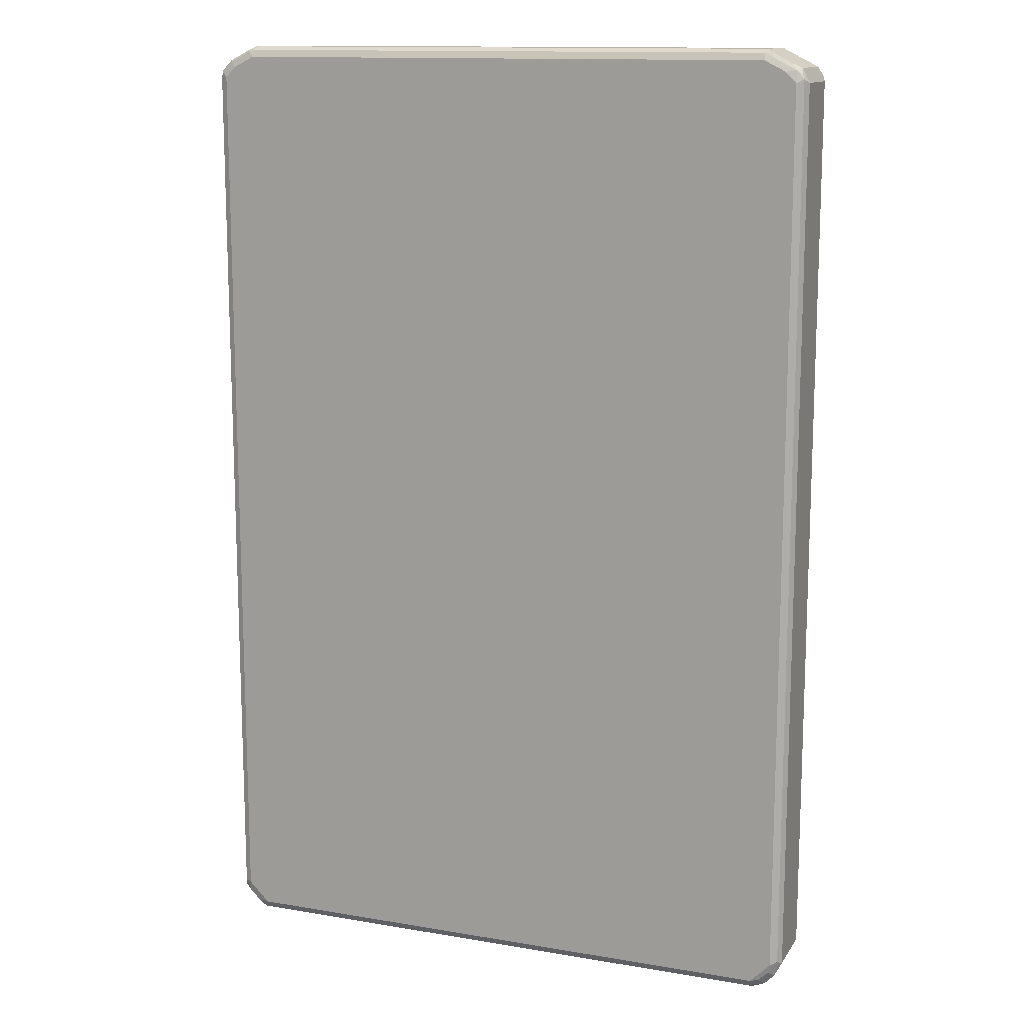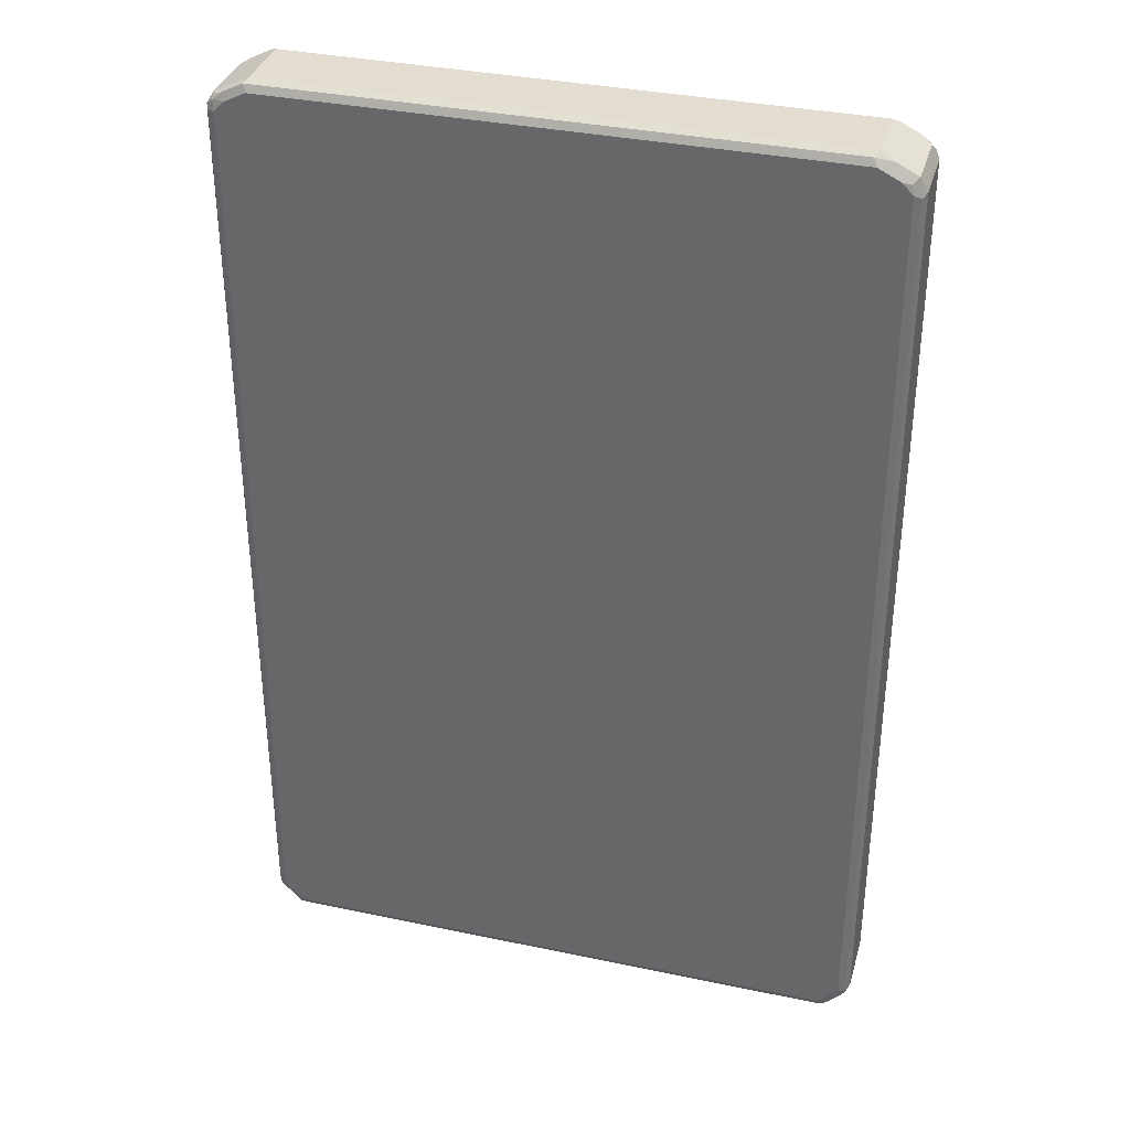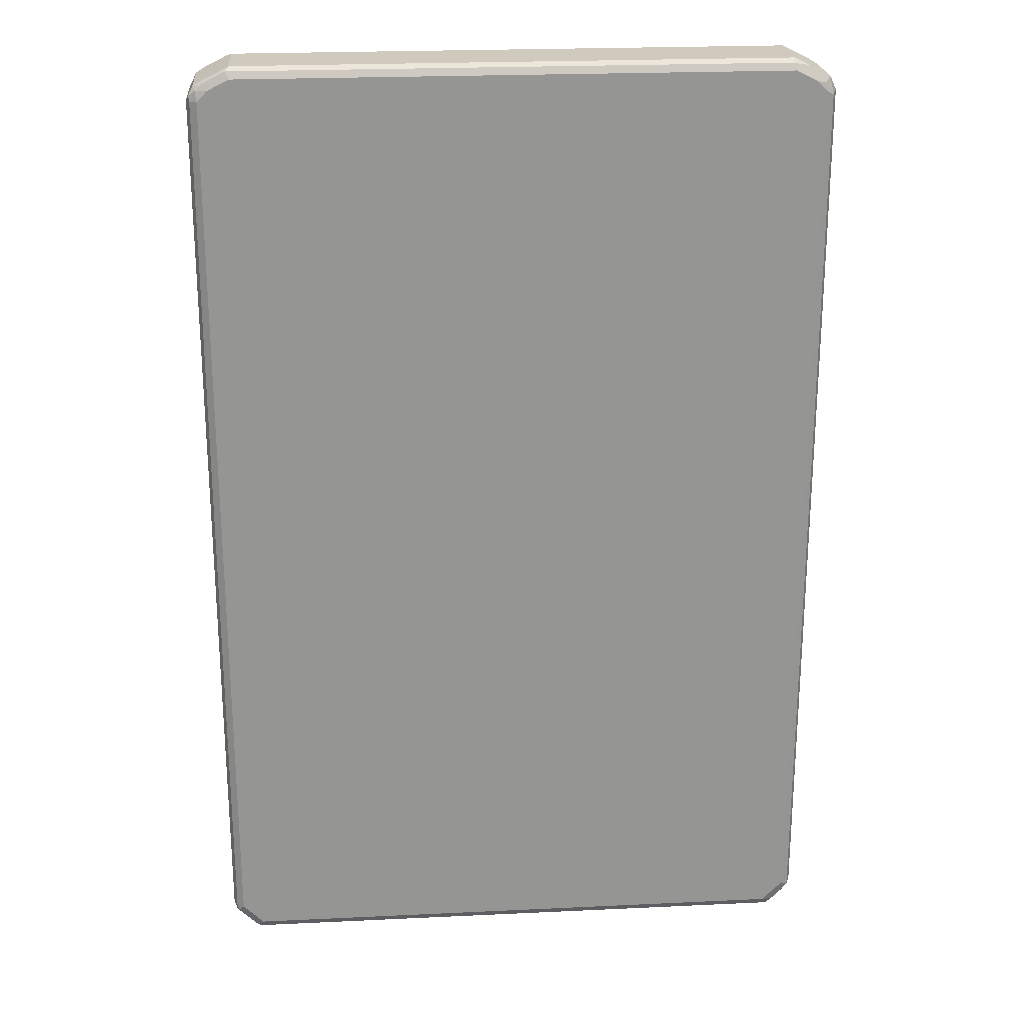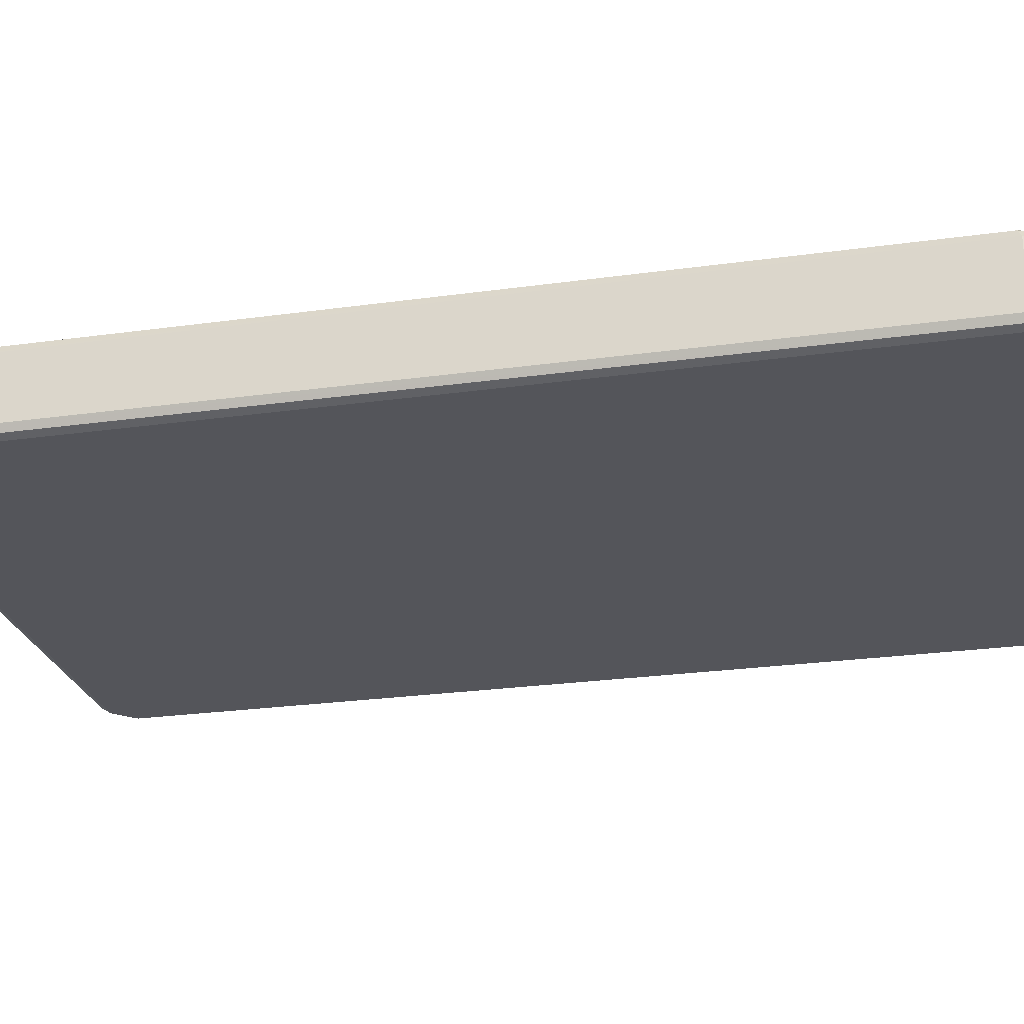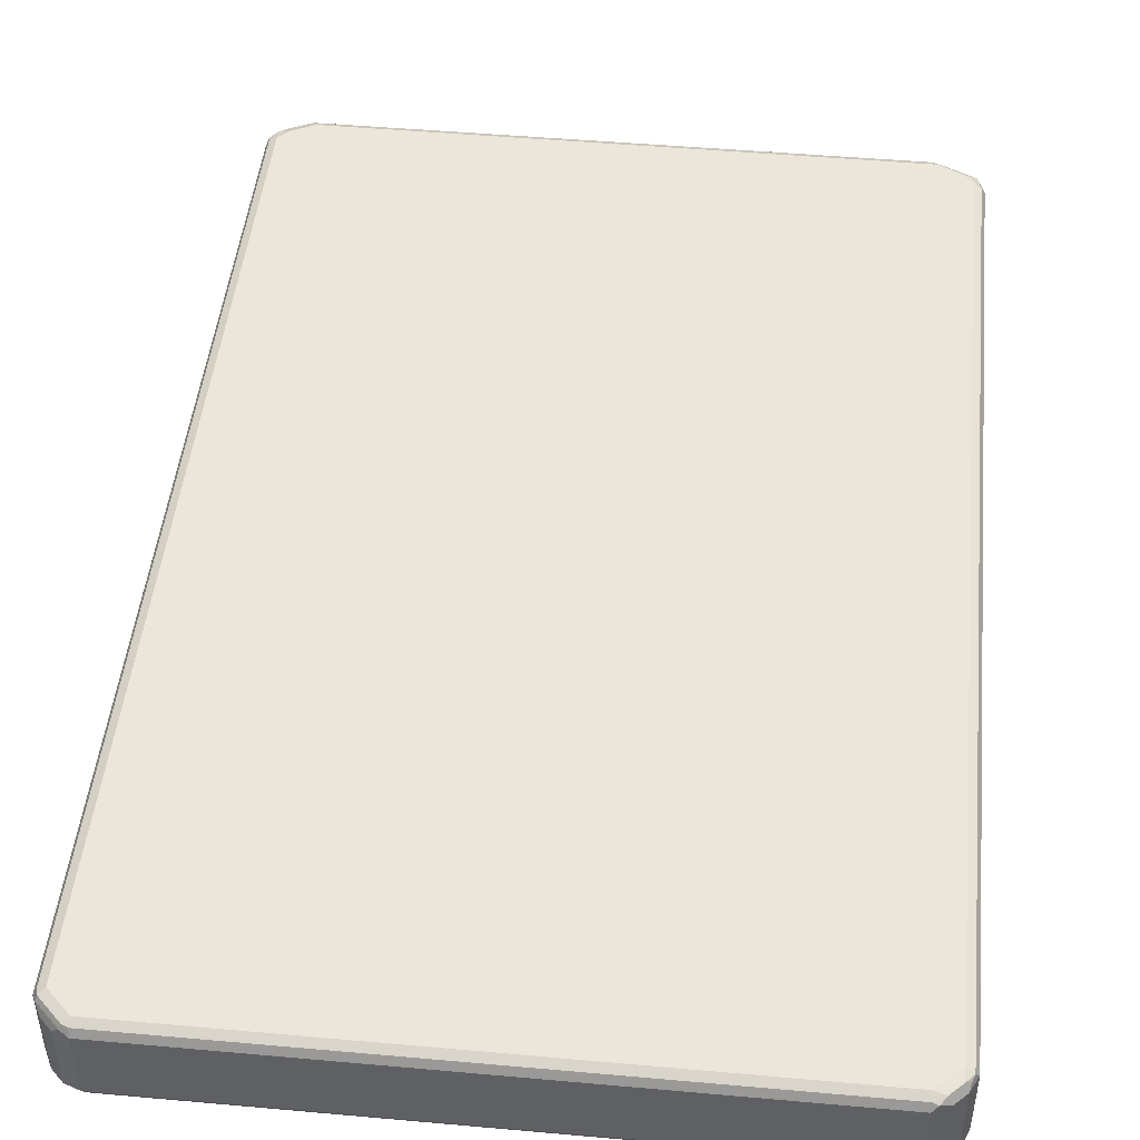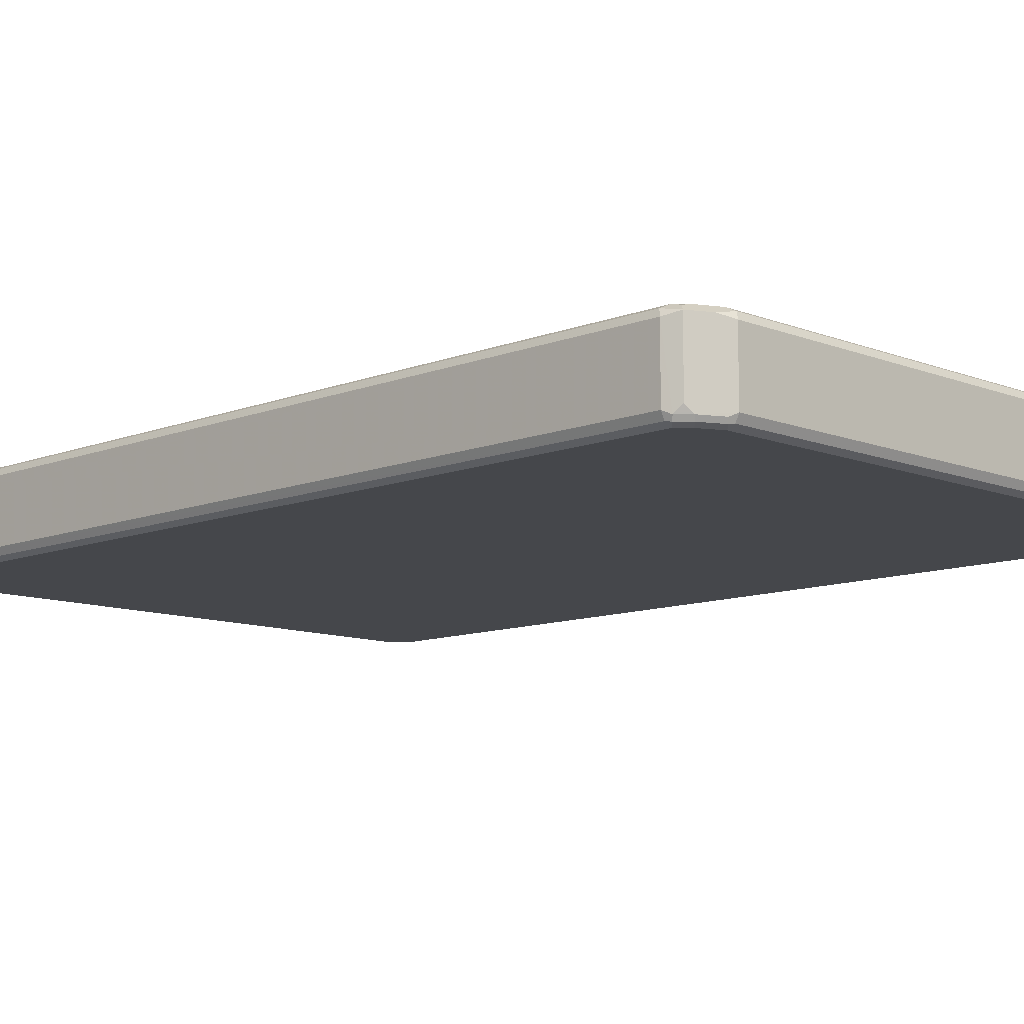
<metadata>
{"format":"obj","ext":"obj","renderer":"f3d","projection":"perspective","resolution":1024,"background":"white","views":[{"elev":13.2,"azim":-158.9,"up":"+Y"},{"elev":35.2,"azim":15.6,"up":"+Y"},{"elev":23.0,"azim":-4.6,"up":"+Y"},{"elev":-24.9,"azim":102.9,"up":"+Z"},{"elev":47.0,"azim":5.8,"up":"+Z"},{"elev":-10.4,"azim":134.9,"up":"+Z"}]}
</metadata>
<code>
v 0.5011 0.8311 0.06111
v 0.5256 0.8189 -0.06111
v 0.4767 0.8434 -0.055
v 0.4889 0.8372 -0.06111
v 0.4859 0.8341 -0.06874
v 0.5225 0.8158 -0.06874
v 0.4767 0.825 -0.07334
v 0.5134 0.8067 -0.07334
v 0.5409 0.7975 -0.06874
v 0.5439 0.8006 -0.06111
v 0.5378 0.8127 -0.04889
v 0.5378 0.8127 0.06111
v 0.5286 0.8036 0.07028
v 0.5317 0.7884 0.07334
v 0.5134 0.8067 0.07334
v 0.4706 0.8372 0.06722
v 0.4767 0.8434 0.055
v -0.4767 0.8434 -0.055
v 0.4767 0.8372 -0.06722
v -0.4767 0.8372 -0.06722
v -0.4859 0.8387 -0.06416
v -0.495 0.8273 -0.06874
v -0.4767 0.825 -0.07334
v -0.5133 0.8067 -0.07334
v -0.5317 0.809 -0.06874
v -0.5225 0.8204 -0.06416
v -0.4767 0.8434 0.055
v -0.5377 0.8127 0.055
v -0.5377 0.8127 -0.055
v -0.5409 0.8021 -0.06416
v -0.55 0.7884 -0.055
v -0.5439 0.7944 -0.06722
v -0.5317 0.7884 -0.07334
v -0.5439 -0.6641 -0.06722
v -0.55 -0.6641 -0.055
v -0.55 0.7884 0.055
v -0.5454 0.7975 0.06416
v -0.534 0.8067 0.06874
v -0.5439 0.7884 0.06722
v -0.5439 -0.6641 0.06722
v -0.5317 0.7884 0.07334
v -0.5133 0.8067 0.07334
v -0.5195 0.8189 0.06722
v -0.5271 0.8158 0.06416
v -0.4828 0.8372 0.06722
v -0.4767 0.825 0.07334
v 0.4767 0.825 0.07334
v 0.3103 0.8372 0.06722
v -0.5316 -0.7884 0.07334
v 0.5316 -0.7884 0.07334
v 0.5439 -0.7945 0.06722
v 0.5439 0.7822 0.06722
v 0.55 -0.7884 0.055
v 0.5378 -0.8128 0.055
v 0.5408 -0.8021 0.06416
v 0.5316 -0.809 0.06874
v 0.5195 -0.8312 0.055
v 0.5133 -0.8273 0.06874
v 0.5042 -0.8388 0.06416
v 0.495 -0.8373 0.06722
v 0.495 -0.8251 0.07334
v -0.495 -0.8251 0.07334
v -0.495 -0.8373 0.06722
v -0.495 -0.8434 0.055
v -0.5042 -0.8342 0.06874
v -0.5072 -0.8373 0.06111
v -0.5439 -0.8006 0.06111
v -0.5225 -0.8159 0.06874
v -0.5408 -0.7976 0.06874
v -0.5439 -0.7884 0.06722
v -0.55 -0.7884 0.055
v -0.5378 -0.8128 -0.06111
v -0.5378 -0.8128 0.04889
v -0.5195 -0.8312 -0.06111
v -0.5103 -0.822 -0.07028
v -0.495 -0.8251 -0.07334
v -0.5316 -0.7884 -0.07334
v -0.5286 -0.8037 -0.07028
v -0.5439 -0.7823 -0.06722
v -0.55 -0.7884 -0.055
v 0.5316 -0.7884 -0.07334
v 0.495 -0.8251 -0.07334
v -0.4889 -0.8373 -0.06722
v -0.495 -0.8434 -0.055
v 0.495 -0.8434 -0.055
v 0.501 -0.8373 -0.06722
v 0.5195 -0.8312 -0.055
v 0.5087 -0.8342 -0.06416
v 0.5156 -0.8251 -0.06874
v 0.534 -0.8067 -0.06874
v 0.5378 -0.8128 -0.055
v 0.5454 -0.7976 -0.06416
v 0.55 -0.7884 -0.055
v 0.5439 -0.7884 -0.06722
v 0.5439 0.7884 -0.06722
v 0.5317 0.7884 -0.07334
v 0.55 0.7884 -0.055
v 0.495 -0.8434 0.055
v -0.5195 -0.8312 0.04889
v 0.55 0.7884 0.055
f 2 3 1
f 4 3 2
f 4 5 3
f 6 5 4
f 6 7 5
f 6 8 7
f 6 9 8
f 6 2 9
f 6 4 2
f 2 10 9
f 2 11 10
f 2 12 11
f 2 1 12
f 13 12 1
f 13 14 12
f 13 15 14
f 13 1 15
f 1 16 15
f 1 17 16
f 1 3 17
f 3 18 17
f 19 18 3
f 20 18 19
f 20 21 18
f 20 22 21
f 20 23 22
f 20 19 23
f 19 7 23
f 19 5 7
f 19 3 5
f 23 7 24
f 23 24 25
f 23 25 22
f 21 22 25
f 21 25 26
f 21 26 18
f 26 27 18
f 26 28 27
f 26 29 28
f 26 25 29
f 30 29 25
f 30 31 29
f 30 32 31
f 30 25 32
f 32 25 33
f 32 33 34
f 32 34 31
f 31 34 35
f 31 35 36
f 28 31 36
f 28 29 31
f 37 28 36
f 37 38 28
f 37 39 38
f 37 36 39
f 40 39 36
f 41 39 40
f 38 39 41
f 38 41 42
f 43 38 42
f 44 38 43
f 44 28 38
f 44 43 28
f 28 43 27
f 43 45 27
f 46 45 43
f 46 47 45
f 46 42 47
f 46 43 42
f 47 42 14
f 15 47 14
f 15 16 47
f 16 48 47
f 16 17 48
f 27 48 17
f 45 48 27
f 45 47 48
f 27 17 18
f 49 14 42
f 50 14 49
f 51 14 50
f 51 52 14
f 51 53 52
f 51 54 53
f 51 55 54
f 56 55 51
f 56 54 55
f 56 57 54
f 58 57 56
f 58 59 57
f 58 60 59
f 58 61 60
f 58 56 61
f 56 50 61
f 56 51 50
f 61 50 49
f 62 61 49
f 60 61 62
f 63 60 62
f 63 64 60
f 65 64 63
f 65 66 64
f 65 67 66
f 65 68 67
f 65 62 68
f 65 63 62
f 68 62 49
f 69 68 49
f 67 68 69
f 67 69 70
f 67 70 71
f 72 67 71
f 72 73 67
f 72 74 73
f 75 74 72
f 75 76 74
f 75 77 76
f 78 77 75
f 78 79 77
f 78 72 79
f 78 75 72
f 80 79 72
f 80 35 79
f 80 71 35
f 80 72 71
f 71 36 35
f 70 36 71
f 70 40 36
f 70 41 40
f 70 49 41
f 70 69 49
f 41 49 42
f 34 79 35
f 34 33 79
f 79 33 77
f 81 77 33
f 82 77 81
f 76 77 82
f 83 76 82
f 83 74 76
f 83 84 74
f 83 85 84
f 86 85 83
f 86 87 85
f 88 87 86
f 88 89 87
f 88 86 89
f 89 86 82
f 89 82 90
f 89 90 87
f 90 91 87
f 92 91 90
f 92 93 91
f 94 93 92
f 94 95 93
f 94 96 95
f 94 81 96
f 94 90 81
f 94 92 90
f 90 82 81
f 96 81 33
f 24 96 33
f 7 96 24
f 8 96 7
f 8 9 96
f 9 95 96
f 9 10 95
f 97 95 10
f 93 95 97
f 93 97 53
f 93 53 91
f 53 54 91
f 87 91 54
f 57 87 54
f 57 98 87
f 57 59 98
f 59 60 98
f 60 64 98
f 85 98 64
f 87 98 85
f 84 85 64
f 74 84 64
f 99 74 64
f 99 73 74
f 99 67 73
f 99 66 67
f 99 64 66
f 100 53 97
f 100 52 53
f 100 12 52
f 100 10 12
f 100 97 10
f 11 12 10
f 52 12 14
f 25 24 33
f 86 83 82

</code>
